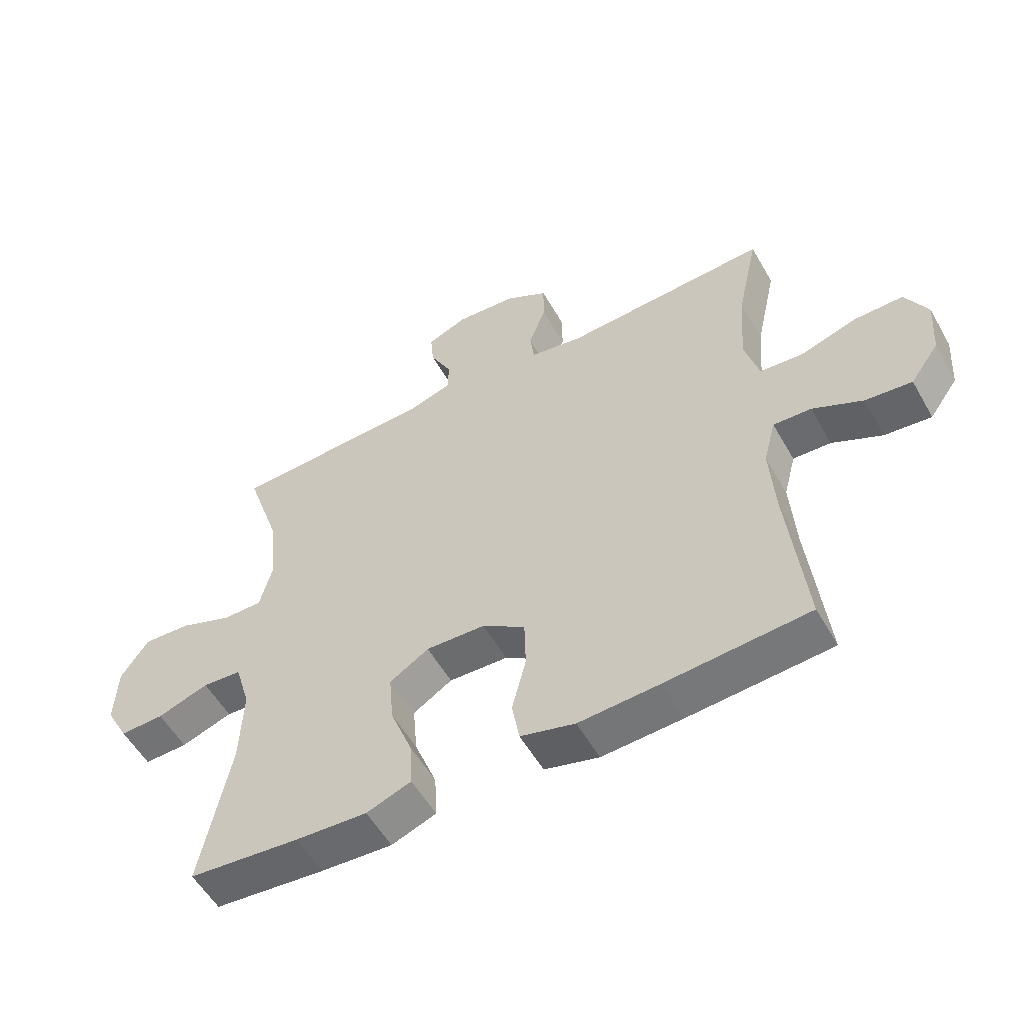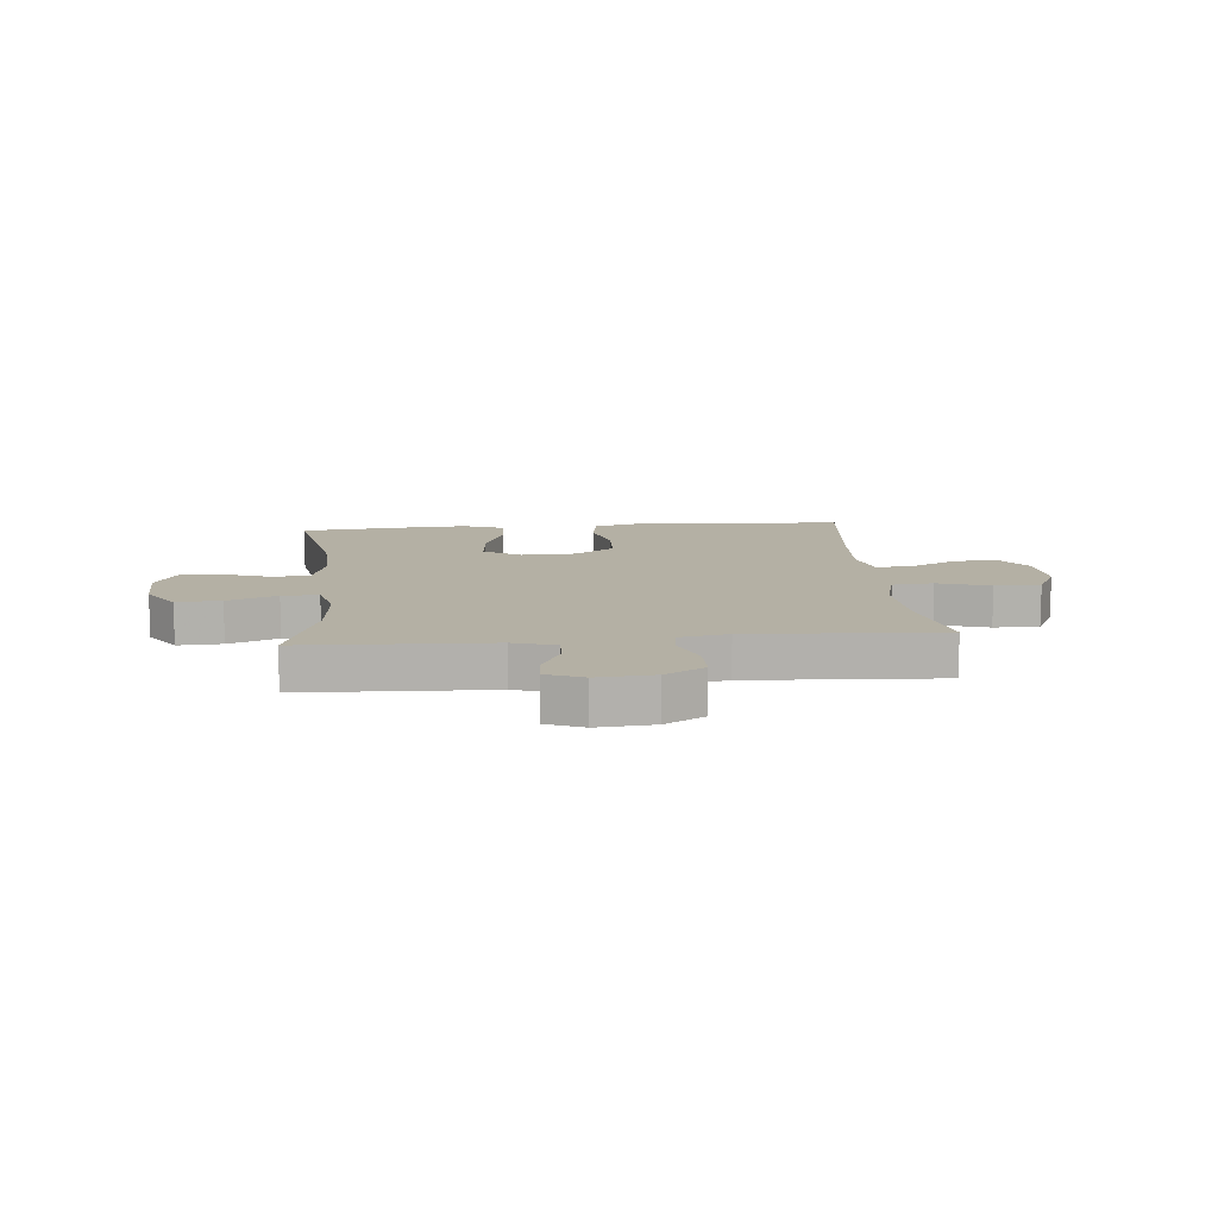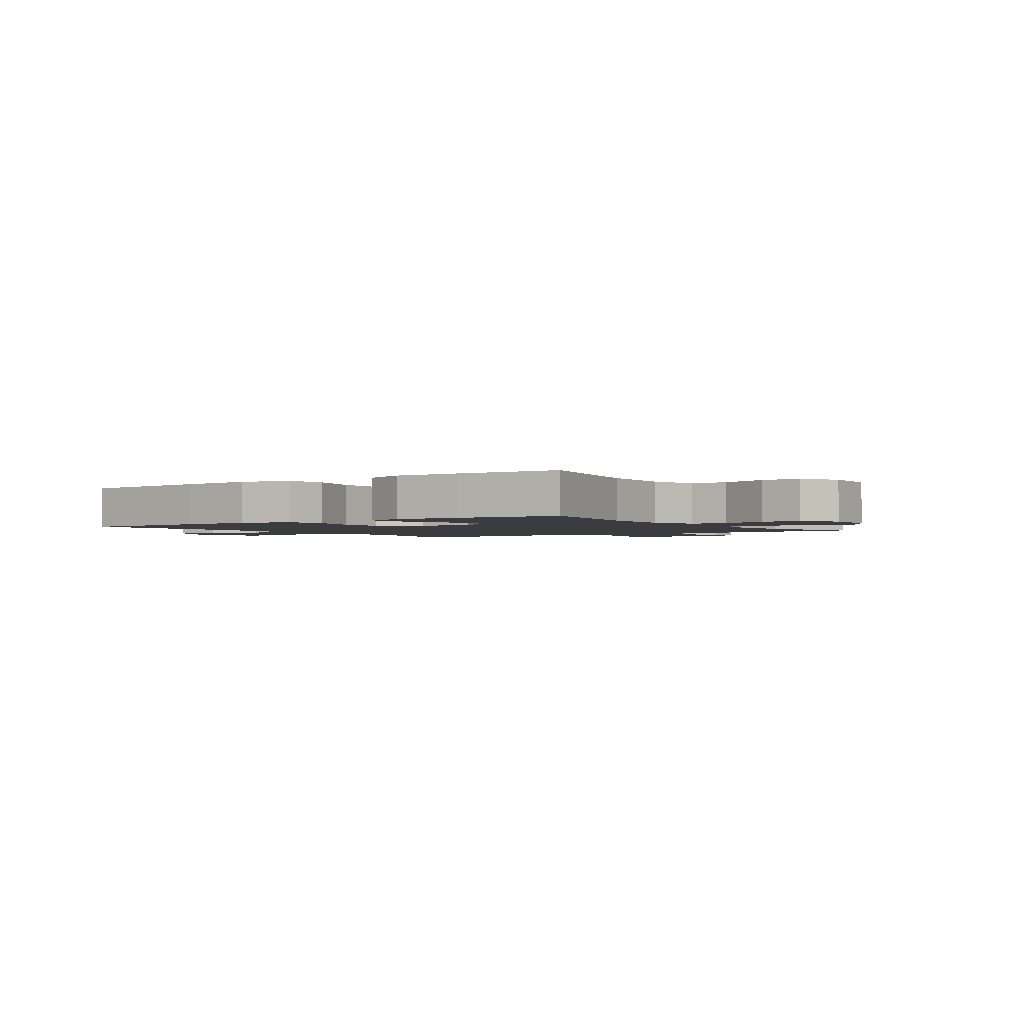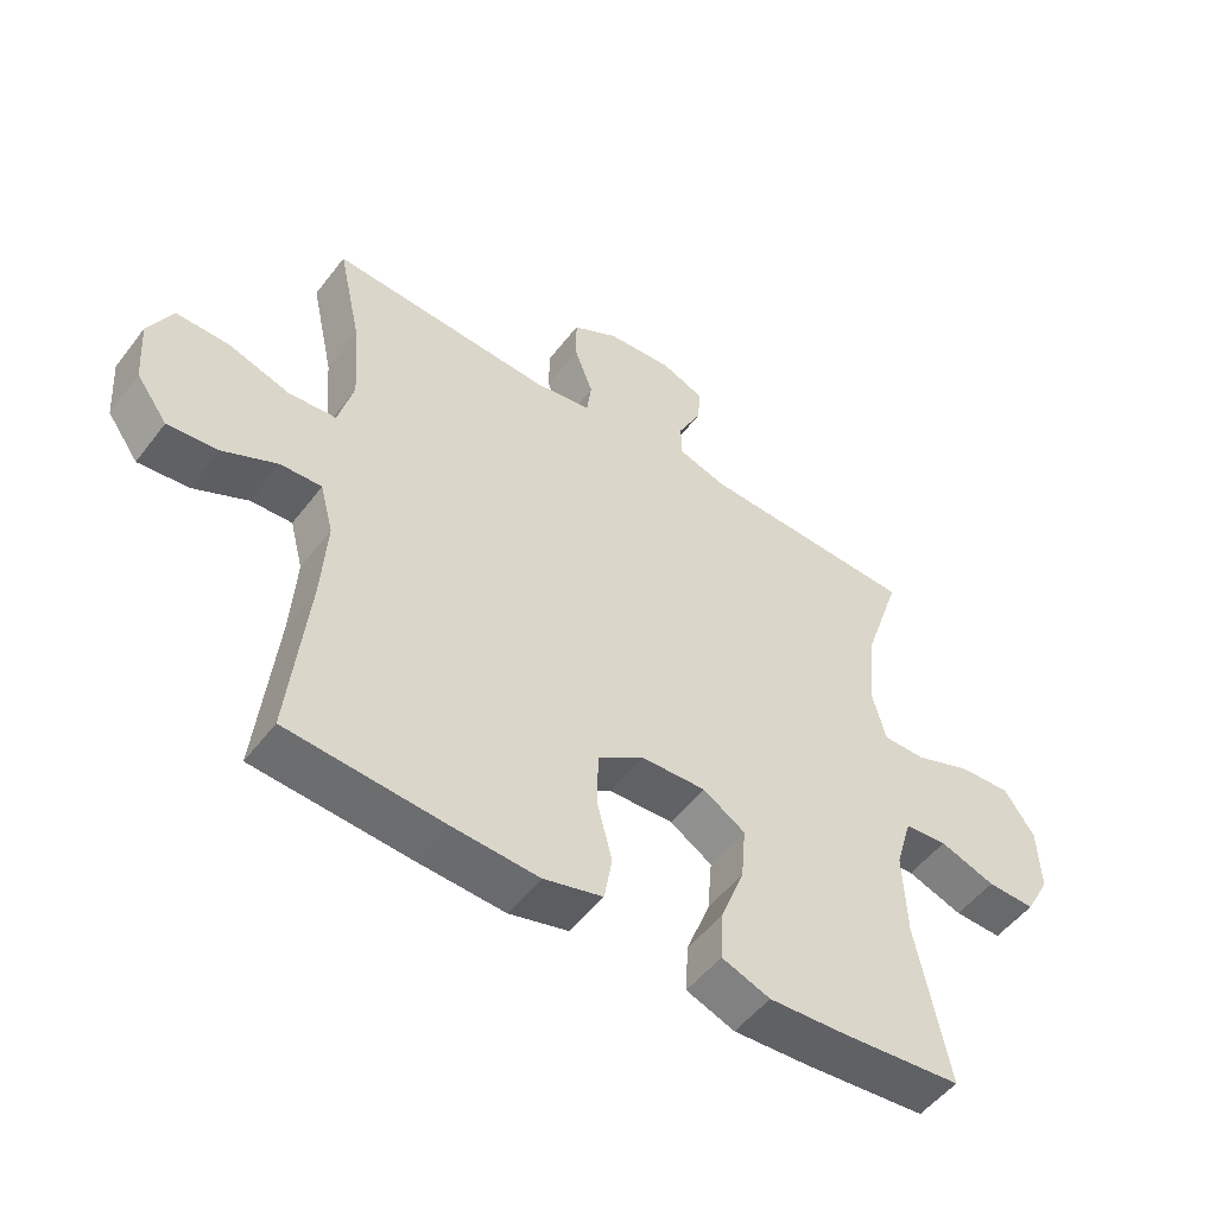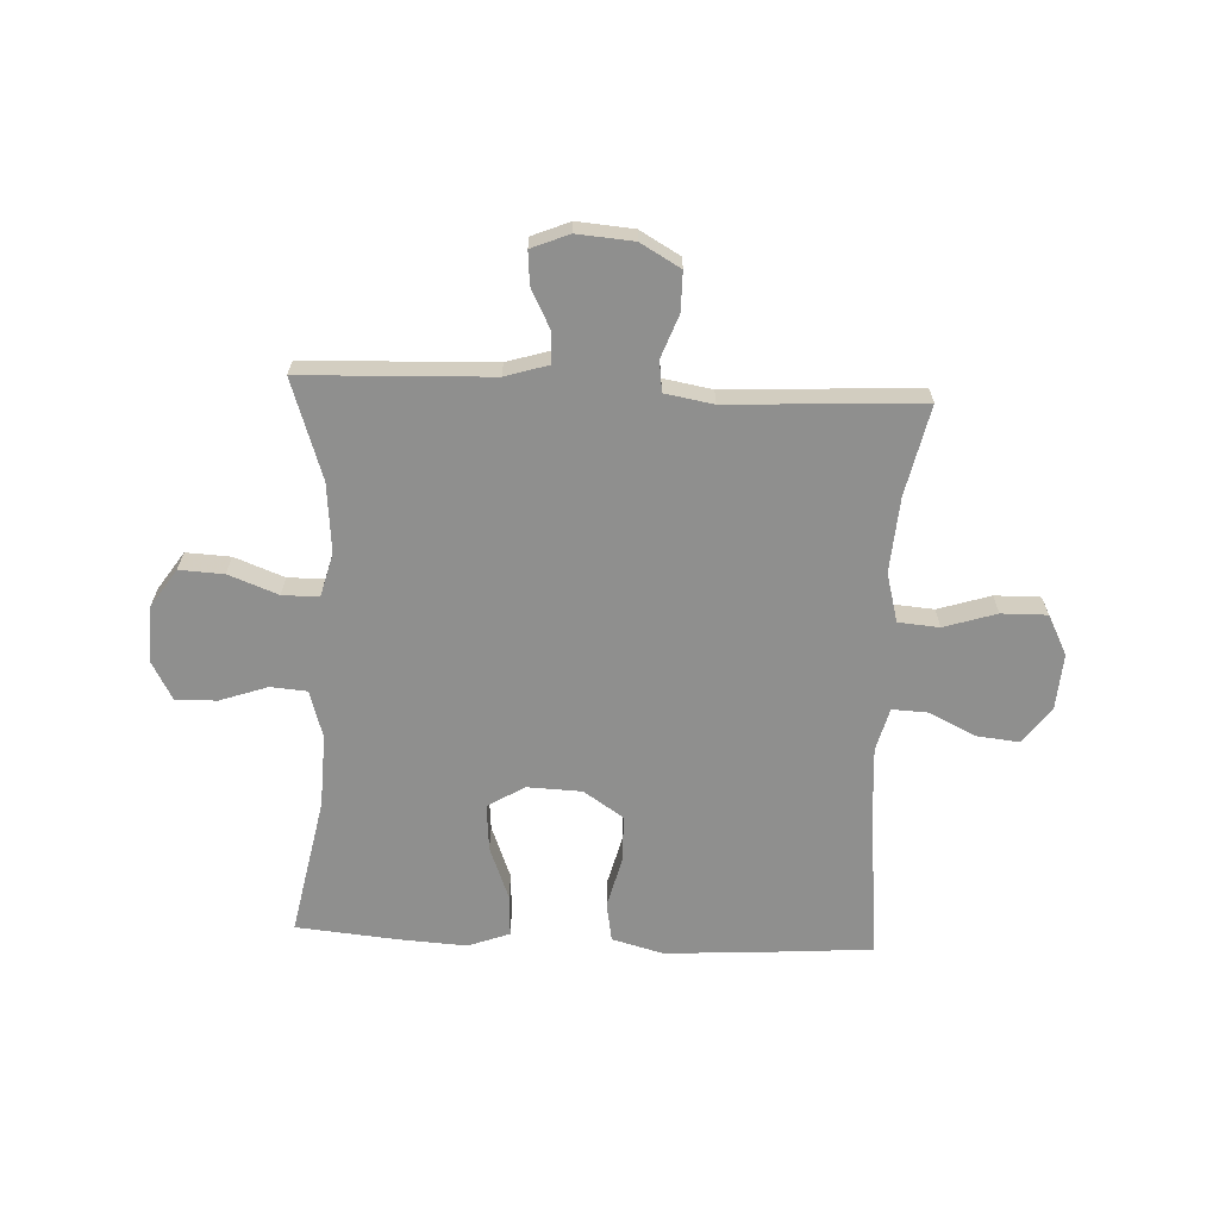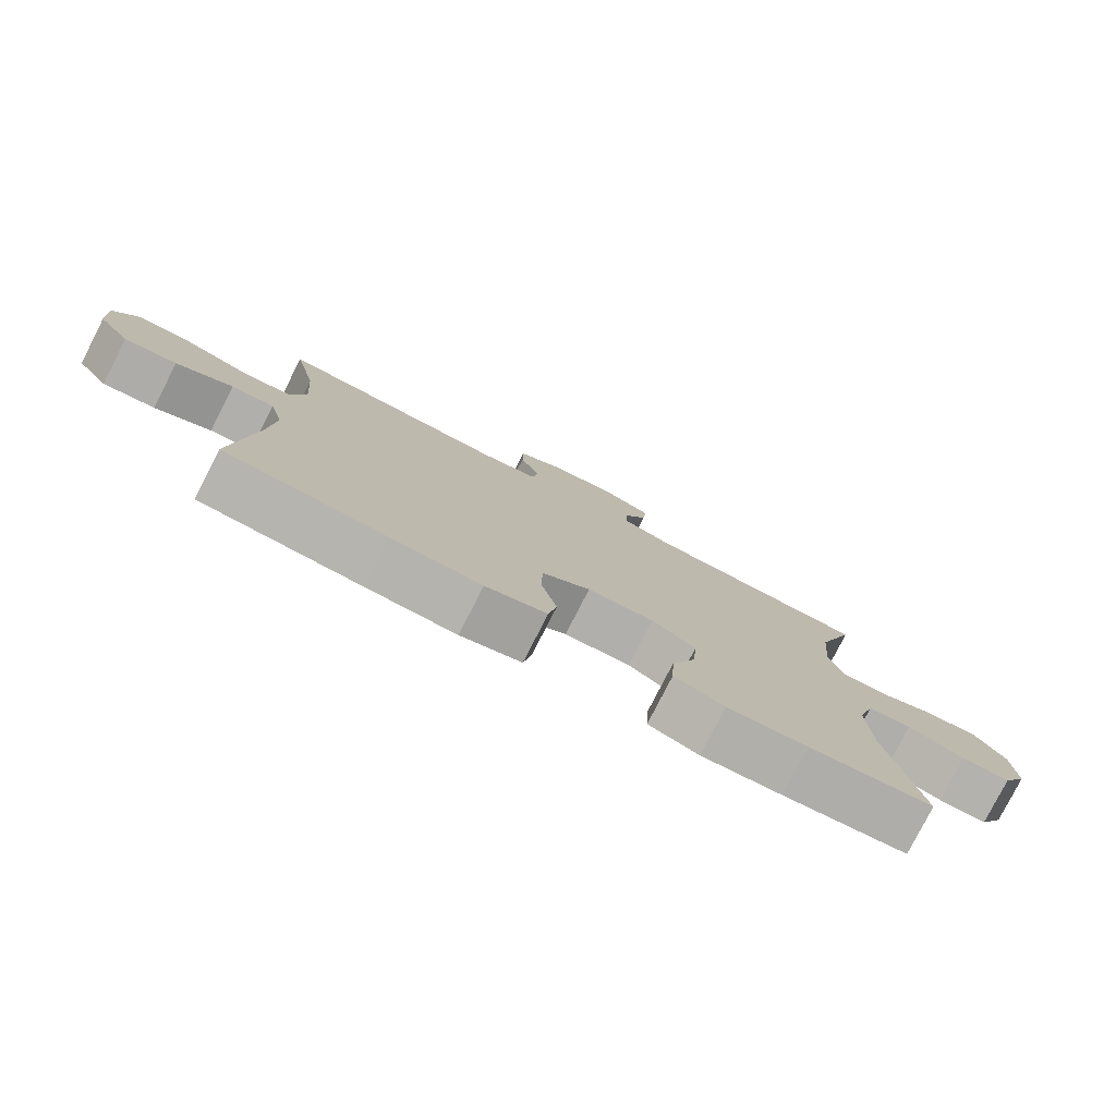
<metadata>
{"format":"obj","ext":"obj","renderer":"f3d","projection":"perspective","resolution":1024,"background":"white","views":[{"elev":-55.0,"azim":29.3,"up":"+Z"},{"elev":11.5,"azim":-5.2,"up":"+Y"},{"elev":-2.1,"azim":-145.1,"up":"+Y"},{"elev":-51.8,"azim":143.7,"up":"+Z"},{"elev":-65.2,"azim":-2.6,"up":"+Y"},{"elev":-79.2,"azim":152.9,"up":"+Z"}]}
</metadata>
<code>
v 0.5 0.07 -0.5
v 0.266 0.07 -0.517
v 0.135 0.07 -0.524
v 0.046 0.07 -0.5
v 0.034 0.07 -0.431
v 0.057 0.07 -0.34
v 0.055 0.07 -0.258
v -0.015 0.07 -0.211
v -0.112 0.07 -0.207
v -0.176 0.07 -0.247
v -0.169 0.07 -0.329
v -0.133 0.07 -0.423
v -0.129 0.07 -0.497
v -0.202 0.07 -0.524
v -0.319 0.07 -0.517
v -0.5 0.07 -0.5
v -0.452 0.07 -0.256
v -0.447 0.07 -0.128
v -0.472 0.07 -0.044
v -0.536 0.07 -0.039
v -0.62 0.07 -0.068
v -0.692 0.07 -0.07
v -0.729 0.07 -0.002
v -0.725 0.07 0.097
v -0.68 0.07 0.164
v -0.602 0.07 0.16
v -0.515 0.07 0.127
v -0.451 0.07 0.127
v -0.431 0.07 0.204
v -0.442 0.07 0.326
v -0.5 0.07 0.5
v -0.17 0.07 0.512
v -0.095 0.07 0.535
v -0.096 0.07 0.589
v -0.131 0.07 0.658
v -0.136 0.07 0.716
v -0.07 0.07 0.743
v 0.029 0.07 0.735
v 0.099 0.07 0.695
v 0.099 0.07 0.626
v 0.071 0.07 0.551
v 0.078 0.07 0.497
v 0.163 0.07 0.482
v 0.5 0.07 0.5
v 0.465 0.07 0.341
v 0.455 0.07 0.21
v 0.478 0.07 0.124
v 0.55 0.07 0.118
v 0.642 0.07 0.147
v 0.722 0.07 0.148
v 0.758 0.07 0.078
v 0.751 0.07 -0.02
v 0.704 0.07 -0.085
v 0.628 0.07 -0.077
v 0.546 0.07 -0.037
v 0.484 0.07 -0.034
v 0.464 0.07 -0.11
v 0.472 0.07 -0.234
v 0.5 0 -0.5
v 0.266 0 -0.517
v 0.135 0 -0.524
v 0.046 0 -0.5
v 0.034 0 -0.431
v 0.057 0 -0.34
v 0.055 0 -0.258
v -0.015 0 -0.211
v -0.112 0 -0.207
v -0.176 0 -0.247
v -0.169 0 -0.329
v -0.133 0 -0.423
v -0.129 0 -0.497
v -0.202 0 -0.524
v -0.319 0 -0.517
v -0.5 0 -0.5
v -0.452 0 -0.256
v -0.447 0 -0.128
v -0.472 0 -0.044
v -0.536 0 -0.039
v -0.62 0 -0.068
v -0.692 0 -0.07
v -0.729 0 -0.002
v -0.725 0 0.097
v -0.68 0 0.164
v -0.602 0 0.16
v -0.515 0 0.127
v -0.451 0 0.127
v -0.431 0 0.204
v -0.442 0 0.326
v -0.5 0 0.5
v -0.17 0 0.512
v -0.095 0 0.535
v -0.096 0 0.589
v -0.131 0 0.658
v -0.136 0 0.716
v -0.07 0 0.743
v 0.029 0 0.735
v 0.099 0 0.695
v 0.099 0 0.626
v 0.071 0 0.551
v 0.078 0 0.497
v 0.163 0 0.482
v 0.5 0 0.5
v 0.465 0 0.341
v 0.455 0 0.21
v 0.478 0 0.124
v 0.55 0 0.118
v 0.642 0 0.147
v 0.722 0 0.148
v 0.758 0 0.078
v 0.751 0 -0.02
v 0.704 0 -0.085
v 0.628 0 -0.077
v 0.546 0 -0.037
v 0.484 0 -0.034
v 0.464 0 -0.11
v 0.472 0 -0.234
f 53 54 55
f 52 53 55
f 51 52 55
f 50 51 55
f 49 50 55
f 48 49 55
f 47 48 55 56
f 46 47 56 57
f 43 44 45
f 42 43 45 46
f 39 40 41
f 38 39 41
f 37 38 41
f 36 37 41
f 35 36 41
f 34 35 41
f 33 34 41 42
f 42 46 57
f 33 42 57
f 32 33 57
f 25 26 27
f 24 25 27
f 23 24 27
f 22 23 27
f 21 22 27
f 20 21 27
f 19 20 27 28
f 18 19 28 29
f 15 16 17
f 14 15 17
f 13 14 17
f 12 13 17
f 11 12 17
f 17 18 29
f 11 17 29
f 10 11 29
f 4 5 6
f 3 4 6
f 2 3 6
f 1 2 6
f 58 1 6
f 58 6 7
f 58 7 8
f 57 58 8
f 32 57 8
f 31 32 8
f 30 31 8
f 9 10 29 30
f 8 9 30
f 113 112 111
f 113 111 110
f 113 110 109
f 113 109 108
f 113 108 107
f 113 107 106
f 114 113 106 105
f 115 114 105 104
f 103 102 101
f 104 103 101 100
f 99 98 97
f 99 97 96
f 99 96 95
f 99 95 94
f 99 94 93
f 99 93 92
f 100 99 92 91
f 115 104 100
f 115 100 91
f 115 91 90
f 85 84 83
f 85 83 82
f 85 82 81
f 85 81 80
f 85 80 79
f 85 79 78
f 86 85 78 77
f 87 86 77 76
f 75 74 73
f 75 73 72
f 75 72 71
f 75 71 70
f 75 70 69
f 87 76 75
f 87 75 69
f 87 69 68
f 64 63 62
f 64 62 61
f 64 61 60
f 64 60 59
f 64 59 116
f 65 64 116
f 66 65 116
f 66 116 115
f 66 115 90
f 66 90 89
f 66 89 88
f 88 87 68 67
f 88 67 66
f 1 59 60 2
f 2 60 61 3
f 3 61 62 4
f 4 62 63 5
f 5 63 64 6
f 6 64 65 7
f 7 65 66 8
f 8 66 67 9
f 9 67 68 10
f 10 68 69 11
f 11 69 70 12
f 12 70 71 13
f 13 71 72 14
f 14 72 73 15
f 15 73 74 16
f 16 74 75 17
f 17 75 76 18
f 18 76 77 19
f 19 77 78 20
f 20 78 79 21
f 21 79 80 22
f 22 80 81 23
f 23 81 82 24
f 24 82 83 25
f 25 83 84 26
f 26 84 85 27
f 27 85 86 28
f 28 86 87 29
f 29 87 88 30
f 30 88 89 31
f 31 89 90 32
f 32 90 91 33
f 33 91 92 34
f 34 92 93 35
f 35 93 94 36
f 36 94 95 37
f 37 95 96 38
f 38 96 97 39
f 39 97 98 40
f 40 98 99 41
f 41 99 100 42
f 42 100 101 43
f 43 101 102 44
f 44 102 103 45
f 45 103 104 46
f 46 104 105 47
f 47 105 106 48
f 48 106 107 49
f 49 107 108 50
f 50 108 109 51
f 51 109 110 52
f 52 110 111 53
f 53 111 112 54
f 54 112 113 55
f 55 113 114 56
f 56 114 115 57
f 57 115 116 58
f 58 116 59 1

</code>
